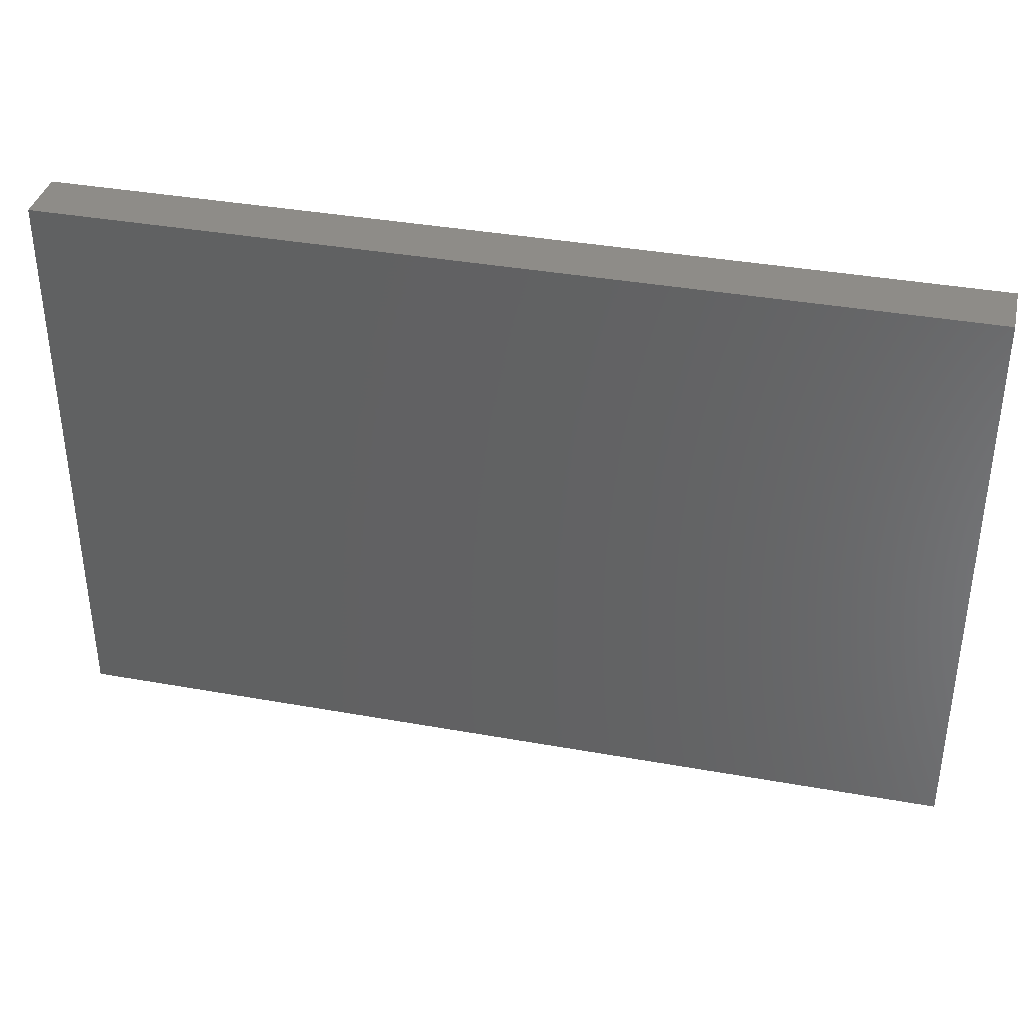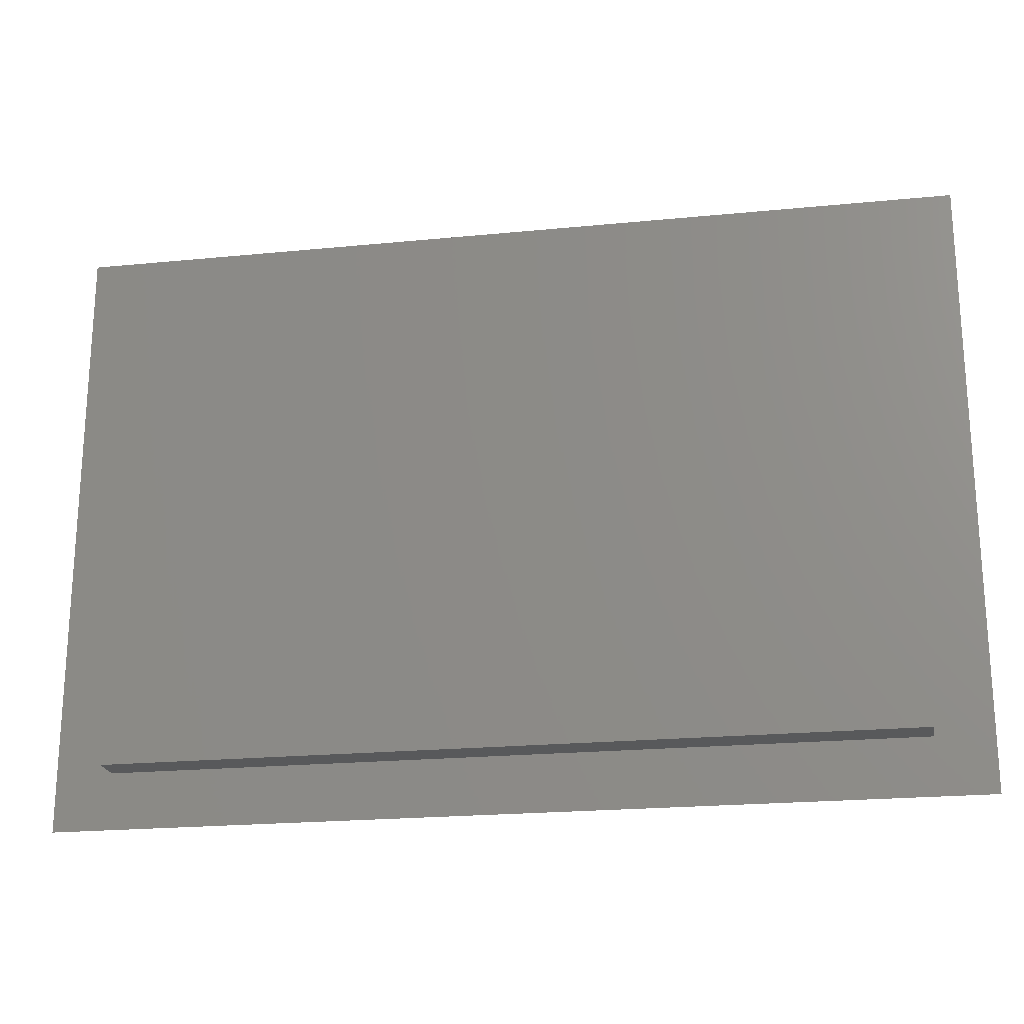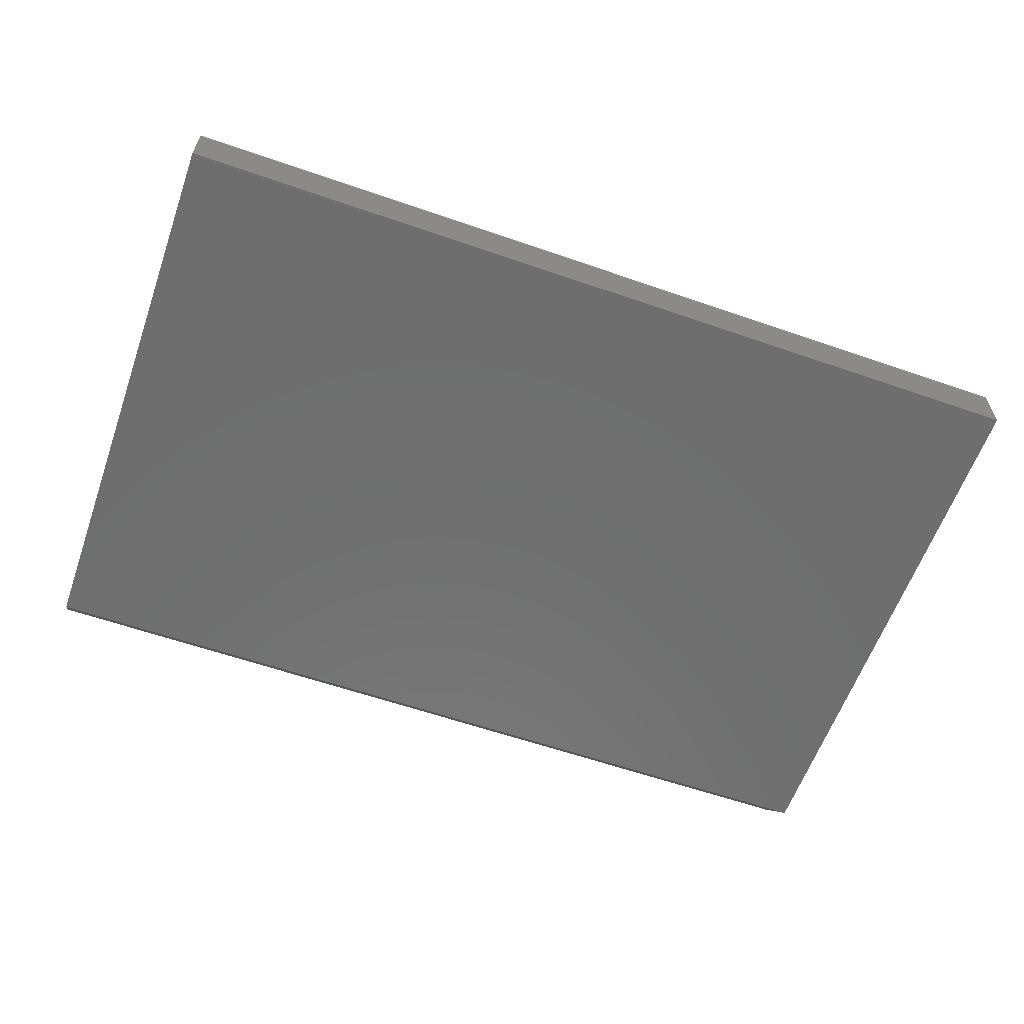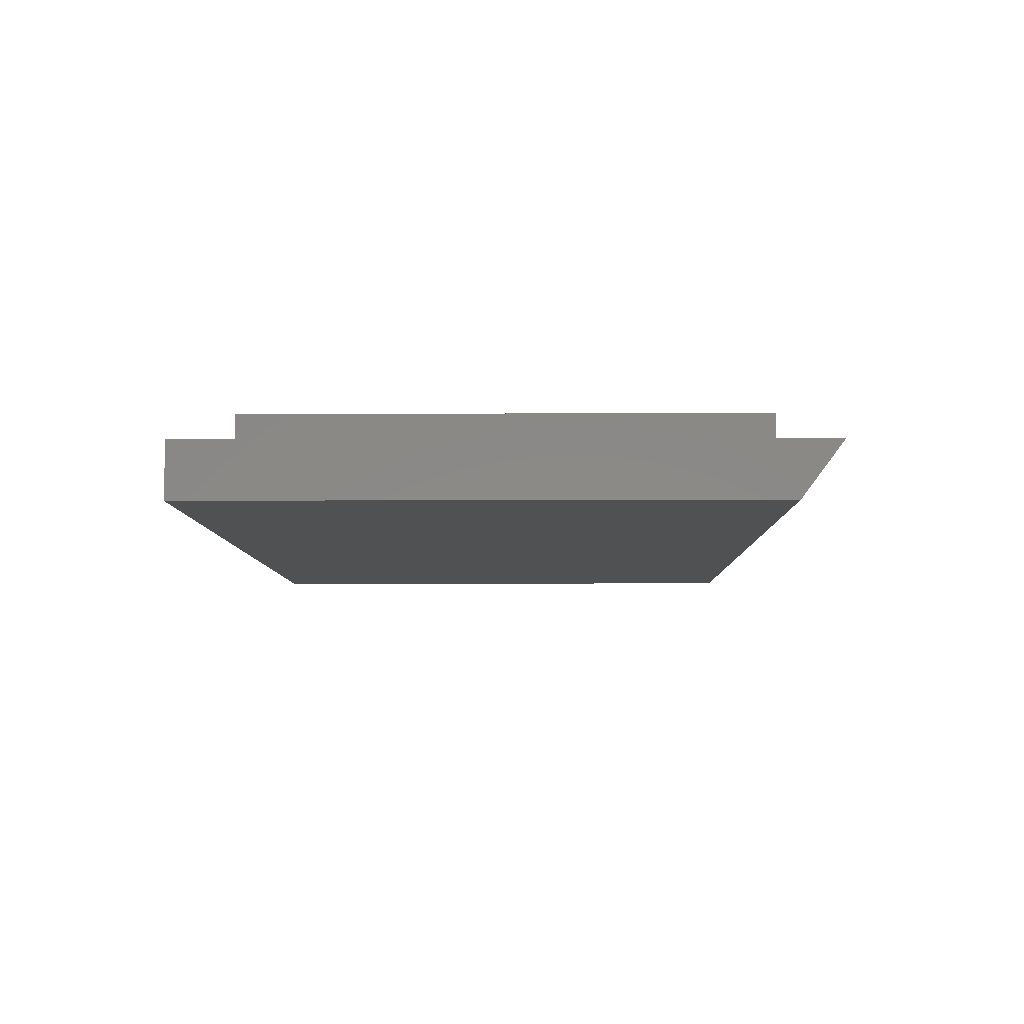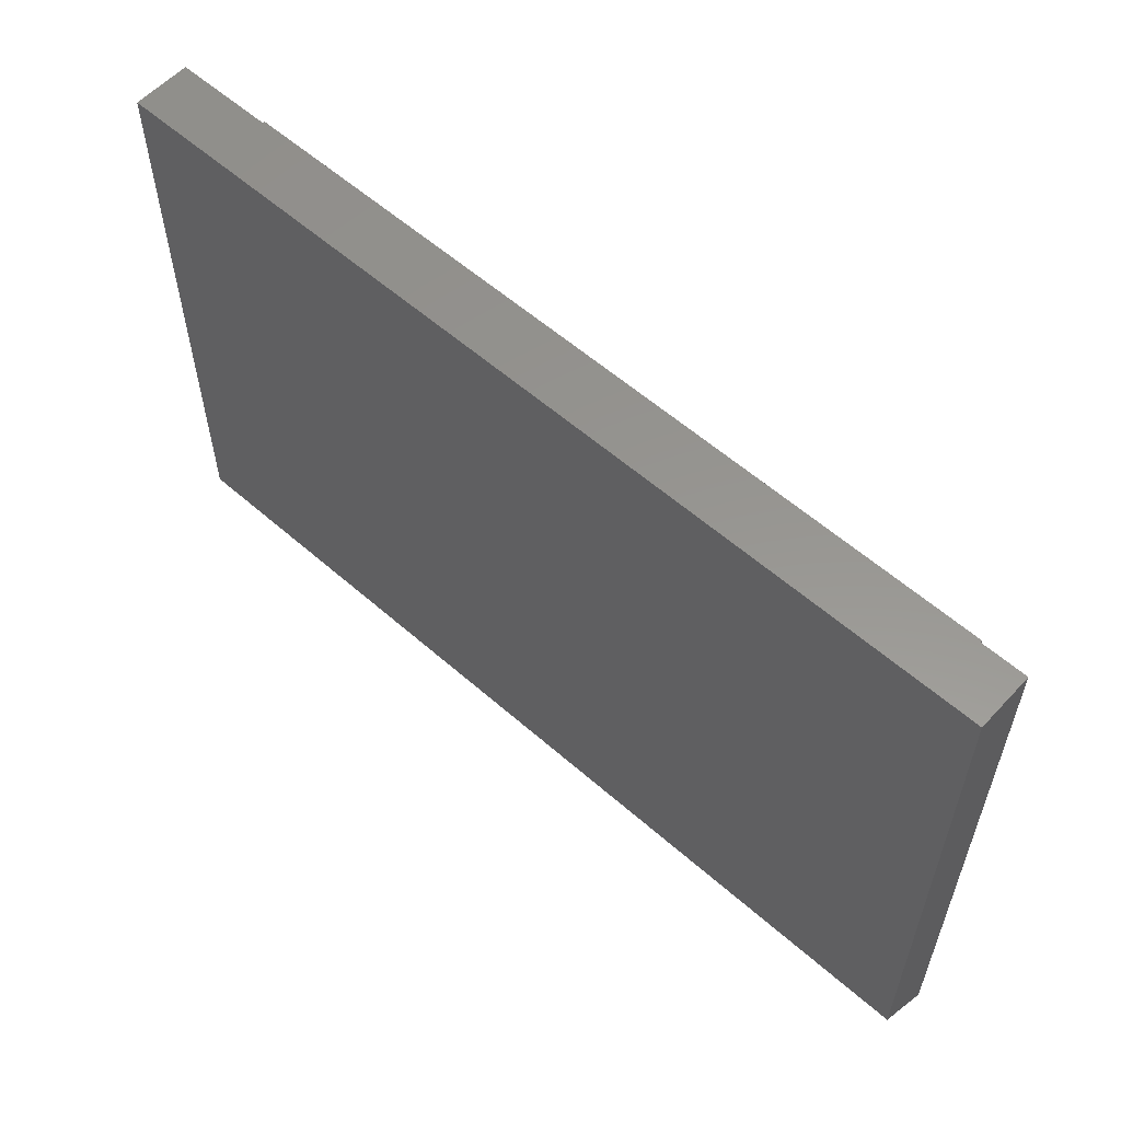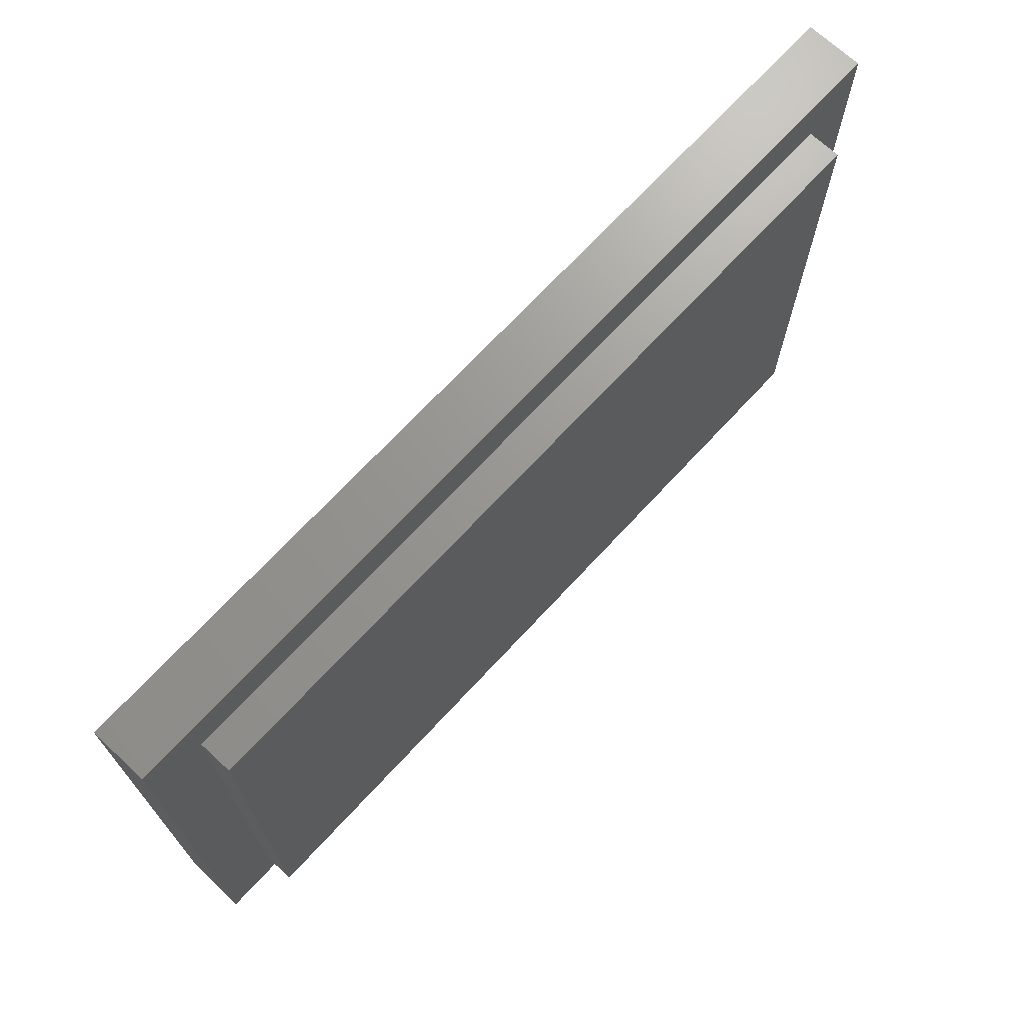
<metadata>
{"format":"stl","ext":"stl","renderer":"f3d","projection":"perspective","resolution":1024,"background":"white","views":[{"elev":37.3,"azim":-167.0,"up":"+Y"},{"elev":-21.4,"azim":9.9,"up":"+Y"},{"elev":-60.4,"azim":160.5,"up":"+Z"},{"elev":-7.0,"azim":-89.2,"up":"+Z"},{"elev":57.8,"azim":-137.7,"up":"+Y"},{"elev":70.3,"azim":-47.2,"up":"+Y"}]}
</metadata>
<code>
# stl→obj: 16 verts, 28 faces
v 0.75 -0.5156 0.09375
v 0.6562 -0.4219 0.09375
v -0.75 -0.5156 0.09375
v -0.6562 -0.4219 0.09375
v -0.75 0.5107 0.09375
v -0.6562 0.4209 0.09375
v 0.75 0.5107 0.09375
v 0.6562 0.4209 0.09375
v -0.6562 0.4209 0.1484
v -0.6562 -0.4219 0.1484
v 0.6562 0.4209 0.1484
v 0.6562 -0.4219 0.1484
v -0.75 -0.4453 0
v -0.75 0.5107 0
v 0.75 -0.4453 0
v 0.75 0.5107 0
f 1 2 3
f 3 2 4
f 3 4 5
f 5 4 6
f 5 6 7
f 7 6 8
f 7 8 1
f 1 8 2
f 9 6 10
f 10 6 4
f 11 8 9
f 9 8 6
f 12 2 11
f 11 2 8
f 10 4 12
f 12 4 2
f 10 12 9
f 9 12 11
f 13 14 15
f 15 14 16
f 5 14 3
f 3 14 13
f 1 15 7
f 7 15 16
f 3 13 1
f 1 13 15
f 7 16 5
f 5 16 14

</code>
